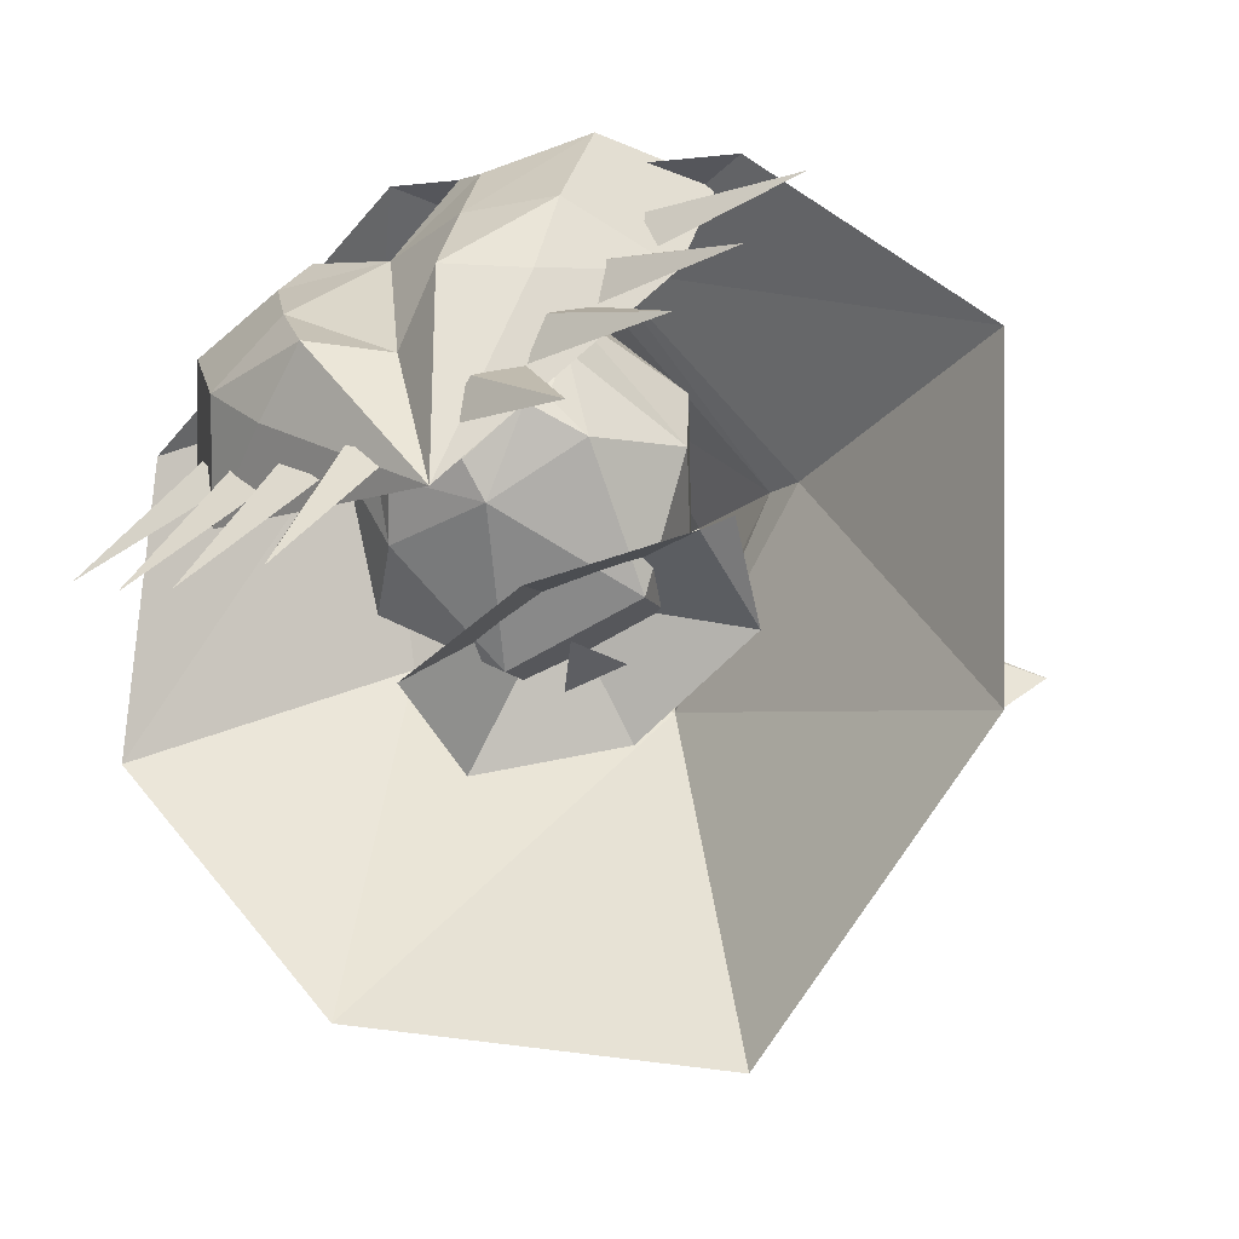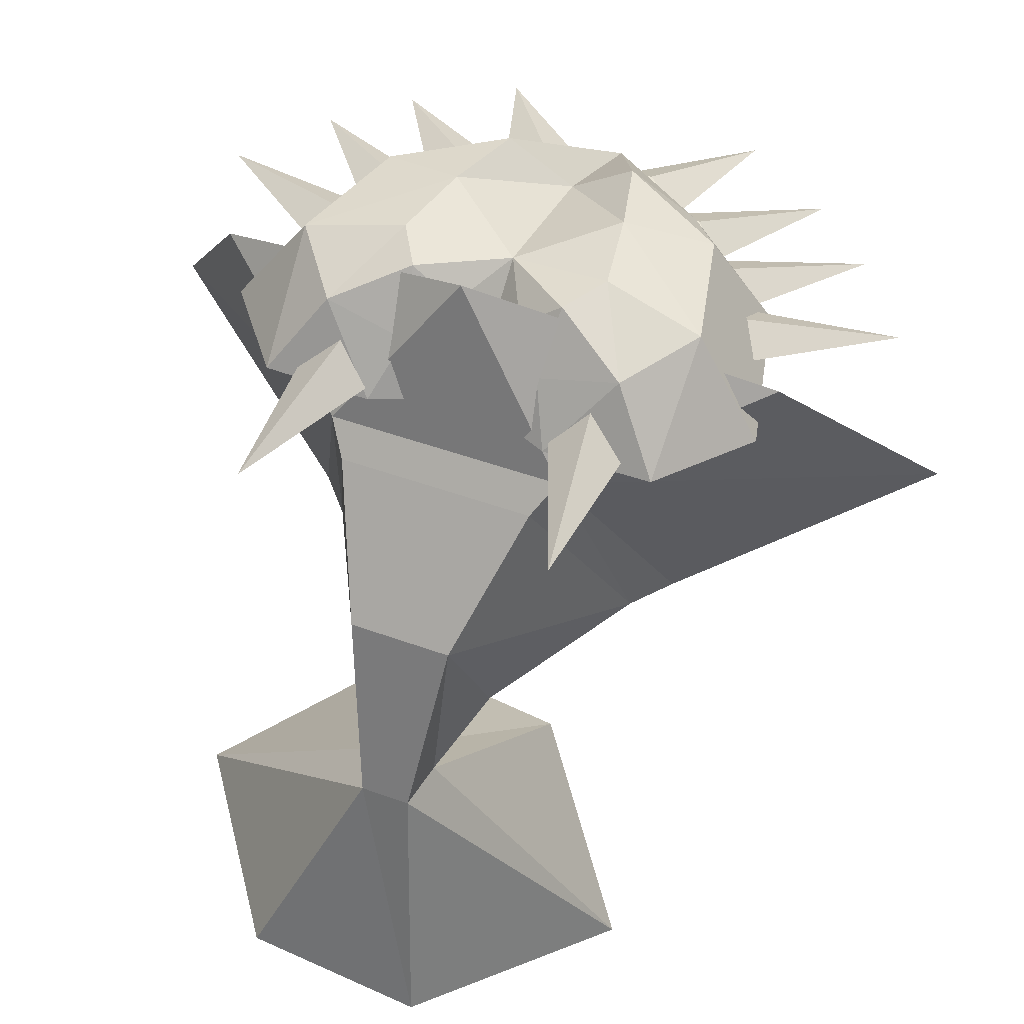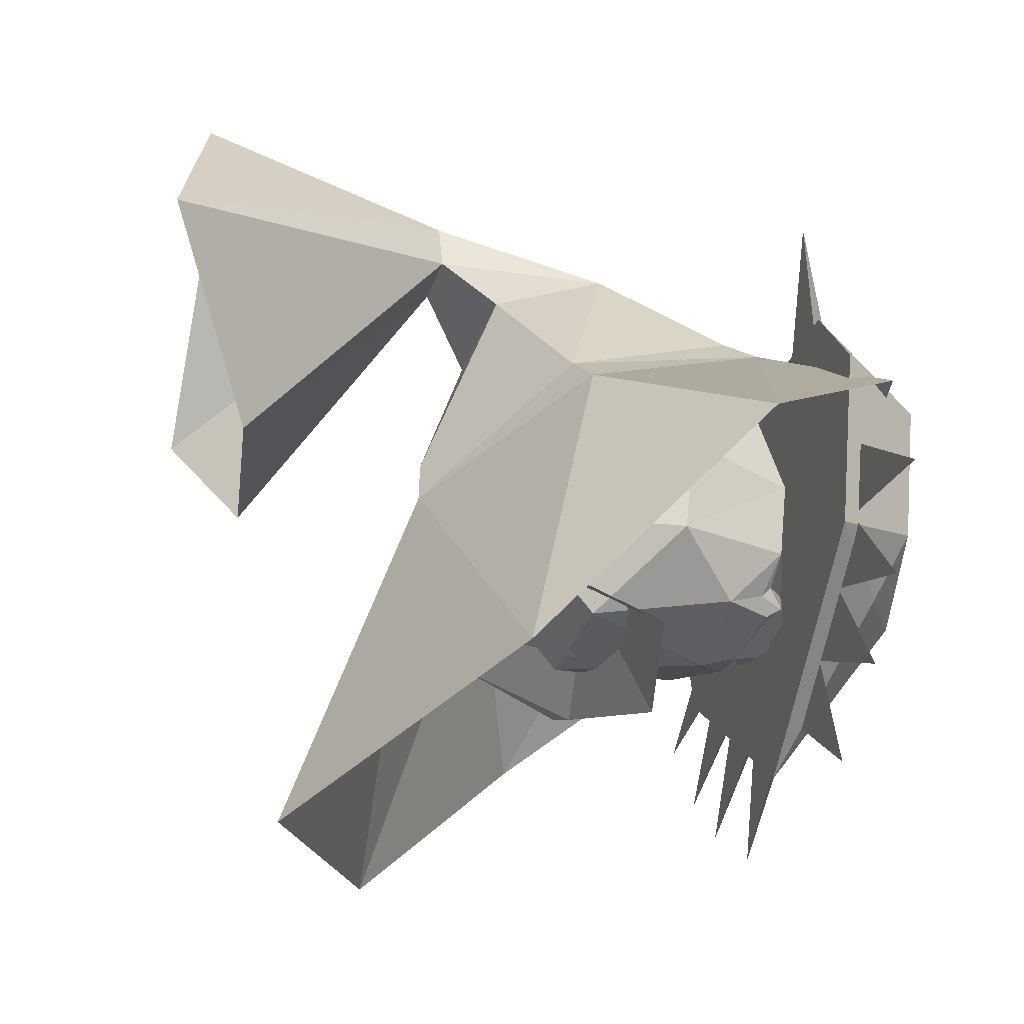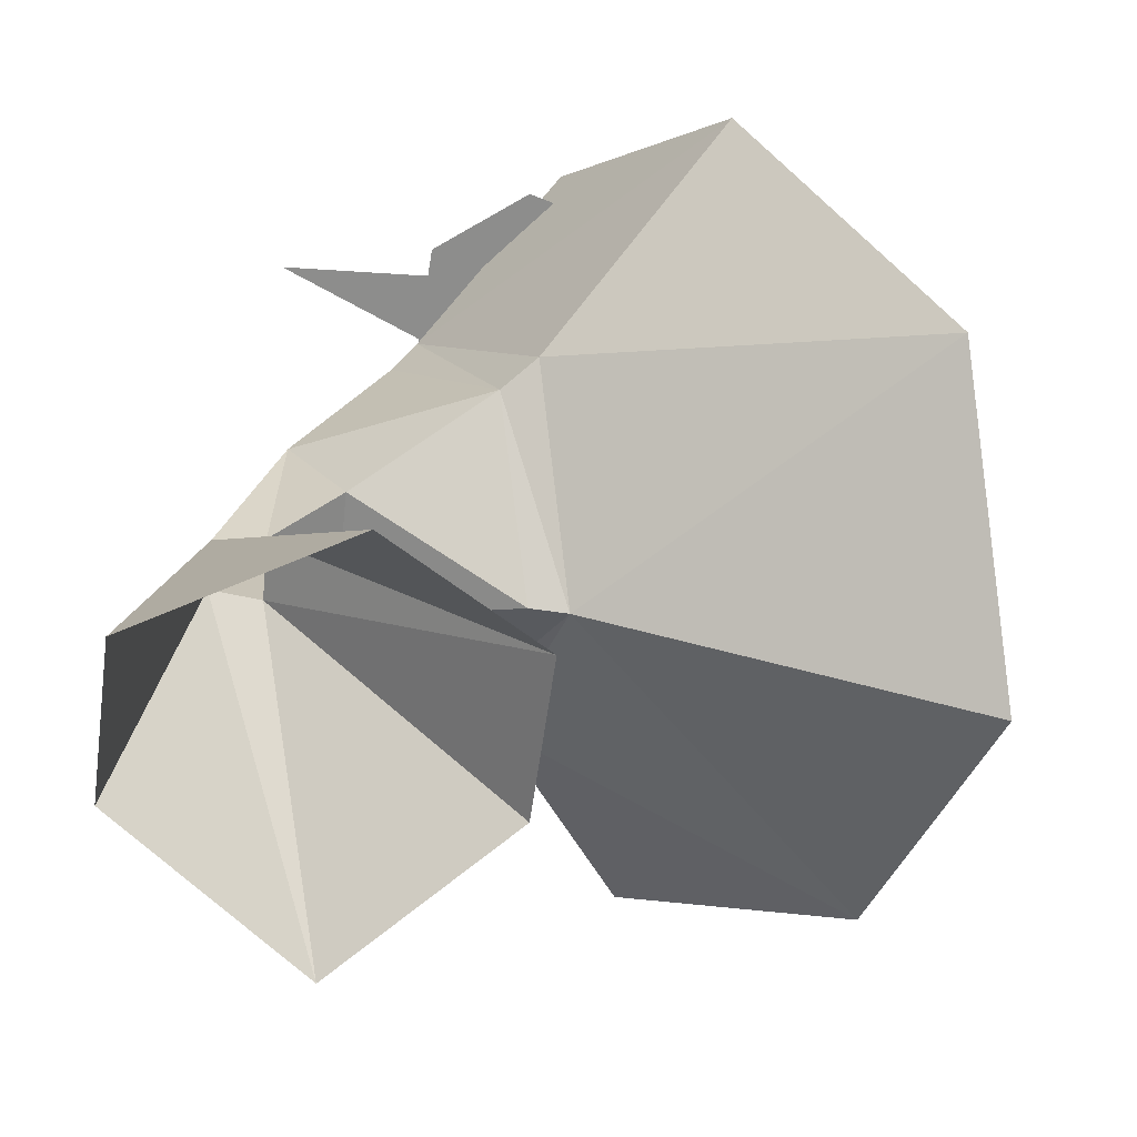
<metadata>
{"format":"obj","ext":"obj","renderer":"f3d","projection":"perspective","resolution":1024,"background":"white","views":[{"elev":-65.5,"azim":29.2,"up":"+Y"},{"elev":45.4,"azim":-157.8,"up":"+Z"},{"elev":-29.8,"azim":-107.1,"up":"+Y"},{"elev":-65.7,"azim":-98.1,"up":"+Z"}]}
</metadata>
<code>
g SK:default1
v 0.1306 0.7188 0.196
v 0.2332 0.6772 0.1829
v 0.1449 0.7417 0.1811
v 0.1872 0.6087 0.1819
v 0.1022 0.6709 0.1955
v 0.06337 0.6292 0.1947
v 0.1393 0.5594 0.181
v -0.01448 0.5807 0.1779
v 0.06951 0.5125 0.1796
v 0.01262 0.5934 0.1937
v 0.1201 0.693 0.1806
v 0.08422 0.649 0.1799
v 0.04007 0.6092 0.179
v -0.03087 0.6495 0.2108
v -0.03132 0.7671 0.2331
v 0.03229 0.7178 0.2507
v -0.005694 0.8161 0.221
v -0.02992 0.842 0.1631
v -0.07952 0.6561 0.2444
v -0.02992 0.5396 0.1631
v -0.1075 0.7821 0.2479
v -0.09559 0.7178 0.2481
v -0.1805 0.7932 0.2306
v -0.2288 0.8044 0.1591
v -0.1753 0.8712 0.1602
v -0.08042 0.8445 0.2009
v -0.09614 0.8727 0.1618
v 0.169 0.8044 0.1671
v 0.1373 0.6765 0.1665
v 0.09426 0.6973 0.2362
v -0.05644 0.8161 0.2199
v -0.08713 0.8153 0.2442
v 0.04422 0.7821 0.2509
v 0.024 0.8153 0.2464
v 0.06623 0.6528 0.2163
v -0.1281 0.6528 0.2124
v -0.1971 0.6765 0.1598
v -0.1569 0.6973 0.2311
v -0.1401 0.8432 0.216
v 0.0363 0.8727 0.1644
v 0.01903 0.8445 0.2029
v 0.1155 0.8712 0.166
v 0.07808 0.8432 0.2204
v 0.1179 0.7932 0.2366
v 0.01639 0.6561 0.2463
v -0.2053 0.7417 0.1741
v -0.2936 0.6772 0.1723
v -0.1916 0.7188 0.1896
v -0.2476 0.6087 0.1732
v -0.1632 0.6709 0.1901
v -0.1997 0.5594 0.1742
v -0.1244 0.6292 0.1909
v -0.04594 0.5807 0.1773
v -0.1299 0.5125 0.1756
v -0.07365 0.5934 0.1919
v -0.1805 0.693 0.1746
v -0.1446 0.649 0.1753
v -0.1005 0.6092 0.1762
v -0.1225 0.842 0.196
v -0.1435 0.9813 0.1672
v -0.09195 0.8506 0.1682
v -0.1541 0.845 0.167
v 0.08337 0.9813 0.1717
v 0.03187 0.8506 0.1707
v 0.09403 0.845 0.1719
v 0.06124 0.842 0.1997
g SK:polySurface3623 polySurface675
f 1 2 11
f 3 11 2
f 1 3 2
f 12 4 11
f 5 11 4
f 5 4 12
f 6 7 13
f 13 7 12
f 6 12 7
f 8 9 13
f 10 13 9
f 10 9 8
f 14 15 16
f 17 15 18
f 19 14 20
f 21 15 22
f 23 24 25
f 26 27 18
f 28 29 30
f 31 15 32
f 33 15 34
f 34 15 17
f 35 29 20
f 36 37 38
f 39 25 27
f 18 15 31
f 38 37 24
f 32 15 21
f 18 40 41
f 22 15 14
f 40 42 43
f 16 15 33
f 42 28 44
f 20 37 36
f 30 29 35
f 18 31 26
f 20 14 45
f 39 32 21
f 26 31 32
f 38 22 19
f 23 21 22
f 41 17 18
f 36 19 20
f 33 34 43
f 34 17 41
f 45 16 30
f 16 33 44
f 32 39 26
f 20 45 35
f 27 26 39
f 41 43 34
f 21 23 39
f 43 41 40
f 43 44 33
f 25 39 23
f 22 38 23
f 44 43 42
f 24 23 38
f 44 30 16
f 14 19 22
f 30 44 28
f 19 36 38
f 16 45 14
f 30 35 45
f 28 42 40
f 20 29 18
f 24 37 18
f 27 25 24
f 40 18 28
f 18 29 28
f 18 37 20
f 24 18 27
f 46 47 56
f 47 46 48
f 56 47 48
f 57 49 50
f 56 49 57
f 49 56 50
f 57 51 58
f 51 57 52
f 58 51 52
f 53 54 55
f 58 54 53
f 54 58 55
f 59 60 61
f 62 61 60
f 59 62 60
f 63 64 65
f 63 65 66
f 64 63 66
g SK:default1
v -0.02866 0.6296 0.108
v 0.02367 0.6352 0.004181
v -0.0768 0.6352 0.002166
v -0.008236 0.6369 -0.03101
v -0.02739 0.6215 0.006051
v -0.05177 0.6358 -0.02829
v -0.0332 0.6418 -0.08436
v -0.03273 0.679 0.01304
v -0.1346 0.637 -0.05013
v 0.07281 0.6494 -0.05586
v -0.02563 0.5847 0.0666
v 0.07729 0.6196 0.03322
v -0.1306 0.6072 0.03897
v -0.08955 0.6997 -0.02202
v 0.02224 0.7064 -0.02511
v 0.02737 0.6658 0.07318
v -0.08442 0.6591 0.07627
v 0.09898 0.6282 0.02782
v -0.02994 0.6512 0.1714
v -0.02923 0.639 0.1364
v -0.0625 0.657 0.1497
v 0.003468 0.657 0.151
v -0.003996 0.6854 0.1689
v 0.03047 0.6727 0.1465
v 0.02085 0.6605 0.1577
v 0.03113 0.6643 0.1389
v 0.01931 0.6529 0.1457
v -0.03014 0.6466 0.1815
v -0.03009 0.705 0.179
v -0.08013 0.6605 0.1557
v -0.08965 0.6643 0.1364
v -0.08929 0.6727 0.1441
v -0.07812 0.6529 0.1438
v -0.05576 0.6854 0.1678
v 0.09146 0.757 0.06697
v 0.02371 0.7136 -0.06055
v 0.08524 0.6859 0.0605
v 0.02597 0.873 0.02885
v 0.0711 0.8195 0.05691
v 0.04266 0.8304 0.1335
v -0.02864 0.8794 0.1069
v -0.02966 0.8304 0.1574
v 0.02211 0.8118 -0.05702
v 0.04265 0.6499 0.1084
v 0.05341 0.7509 0.1543
v -0.03023 0.7509 0.1861
v -0.07423 0.7136 -0.06251
v -0.07278 0.8118 -0.05893
v -0.02706 0.8908 0.02778
v 0.04996 0.693 0.1491
v -0.1406 0.6859 0.05597
v -0.1125 0.7509 0.151
v -0.1089 0.693 0.1459
v -0.147 0.757 0.06218
v -0.09994 0.6499 0.1055
v -0.1263 0.8195 0.05296
v -0.101 0.8304 0.1306
v -0.08009 0.8761 0.02672
g SK:polySurface2978 SK:polySurface3447 polySurface665
f 67 68 69
g SK:polySurface2978 SK:polySurface3380 polySurface665
f 70 71 72
g SK:polySurface2978 SK:polySurface3147 polySurface665
f 73 74 75
g SK:polySurface2978 SK:polySurface3149 polySurface665
f 73 76 74
g SK:polySurface2978 SK:polySurface3152 polySurface665
f 77 74 78
g SK:polySurface2978 SK:polySurface3153 polySurface665
f 77 79 74
g SK:polySurface2978 SK:polySurface3154 polySurface665
f 78 74 76
g SK:polySurface2978 SK:polySurface3155 polySurface665
f 79 75 74
g SK:polySurface2978 SK:polySurface3164 polySurface665
f 80 81 82
g SK:polySurface2978 SK:polySurface3173 polySurface665
f 82 83 80
g SK:polySurface2978 SK:polySurface3181 polySurface665
f 76 84 78
g SK:polySurface2978 SK:polySurface3381 polySurface665
f 85 86 87
g SK:polySurface2978 SK:polySurface3382 polySurface665
f 88 86 85
g SK:polySurface2978 SK:polySurface3383 polySurface665
f 89 90 91
g SK:polySurface2978 SK:polySurface3384 polySurface665
f 90 92 91
g SK:polySurface2978 SK:polySurface3385 polySurface665
f 88 91 93
g SK:polySurface2978 SK:polySurface3386 polySurface665
f 91 94 89
g SK:polySurface2978 SK:polySurface3387 polySurface665
f 88 94 91
g SK:polySurface2978 SK:polySurface3388 polySurface665
f 91 92 93
g SK:polySurface2978 SK:polySurface3389 polySurface665
f 94 95 89
g SK:polySurface2978 SK:polySurface3390 polySurface665
f 88 85 94
g SK:polySurface2978 SK:polySurface3391 polySurface665
f 96 94 87
g SK:polySurface2978 SK:polySurface3392 polySurface665
f 94 85 87
g SK:polySurface2978 SK:polySurface3393 polySurface665
f 96 97 98
g SK:polySurface2978 SK:polySurface3394 polySurface665
f 99 96 87
g SK:polySurface2978 SK:polySurface3395 polySurface665
f 100 94 96
g SK:polySurface2978 SK:polySurface3396 polySurface665
f 96 98 100
g SK:polySurface2978 SK:polySurface3397 polySurface665
f 99 97 96
g SK:polySurface2978 SK:polySurface3398 polySurface665
f 100 95 94
g SK:polySurface2978 SK:polySurface3399 polySurface665
f 101 102 103
g SK:polySurface2978 SK:polySurface3400 polySurface665
f 104 105 106
g SK:polySurface2978 SK:polySurface3401 polySurface665
f 107 106 108
g SK:polySurface2978 SK:polySurface3402 polySurface665
f 109 102 101
g SK:polySurface2978 SK:polySurface3403 polySurface665
f 110 68 67
g SK:polySurface2978 SK:polySurface3404 polySurface665
f 106 105 101
g SK:polySurface2978 SK:polySurface3405 polySurface665
f 102 68 103
g SK:polySurface2978 SK:polySurface3406 polySurface665
f 106 111 112
g SK:polySurface2978 SK:polySurface3407 polySurface665
f 102 113 68
g SK:polySurface2978 SK:polySurface3408 polySurface665
f 113 69 68
g SK:polySurface2978 SK:polySurface3409 polySurface665
f 114 113 109
g SK:polySurface2978 SK:polySurface3410 polySurface665
f 113 102 109
g SK:polySurface2978 SK:polySurface3411 polySurface665
f 115 109 104
g SK:polySurface2978 SK:polySurface3412 polySurface665
f 105 104 109
g SK:polySurface2978 SK:polySurface3413 polySurface665
f 104 107 115
g SK:polySurface2978 SK:polySurface3414 polySurface665
f 114 109 115
g SK:polySurface2978 SK:polySurface3415 polySurface665
f 112 108 106
g SK:polySurface2978 SK:polySurface3416 polySurface665
f 104 106 107
g SK:polySurface2978 SK:polySurface3417 polySurface665
f 111 116 89
g SK:polySurface2978 SK:polySurface3418 polySurface665
f 101 111 106
g SK:polySurface2978 SK:polySurface3419 polySurface665
f 89 95 112
g SK:polySurface2978 SK:polySurface3420 polySurface665
f 116 90 89
g SK:polySurface2978 SK:polySurface3421 polySurface665
f 103 68 110
g SK:polySurface2978 SK:polySurface3422 polySurface665
f 89 112 111
g SK:polySurface2978 SK:polySurface3423 polySurface665
f 116 111 103
g SK:polySurface2978 SK:polySurface3424 polySurface665
f 101 105 109
g SK:polySurface2978 SK:polySurface3425 polySurface665
f 88 93 86
g SK:polySurface2978 SK:polySurface3426 polySurface665
f 111 101 103
g SK:polySurface2978 SK:polySurface3427 polySurface665
f 117 118 119
g SK:polySurface2978 SK:polySurface3428 polySurface665
f 117 120 118
g SK:polySurface2978 SK:polySurface3429 polySurface665
f 121 69 117
g SK:polySurface2978 SK:polySurface3430 polySurface665
f 114 122 120
g SK:polySurface2978 SK:polySurface3431 polySurface665
f 112 95 100
g SK:polySurface2978 SK:polySurface3432 polySurface665
f 118 112 100
g SK:polySurface2978 SK:polySurface3433 polySurface665
f 100 119 118
g SK:polySurface2978 SK:polySurface3434 polySurface665
f 100 98 119
g SK:polySurface2978 SK:polySurface3435 polySurface665
f 123 108 112
g SK:polySurface2978 SK:polySurface3436 polySurface665
f 123 118 120
g SK:polySurface2978 SK:polySurface3437 polySurface665
f 115 107 124
g SK:polySurface2978 SK:polySurface3438 polySurface665
f 107 123 124
g SK:polySurface2978 SK:polySurface3439 polySurface665
f 114 124 122
g SK:polySurface2978 SK:polySurface3440 polySurface665
f 124 114 115
g SK:polySurface2978 SK:polySurface3441 polySurface665
f 112 118 123
g SK:polySurface2978 SK:polySurface3442 polySurface665
f 117 69 113
g SK:polySurface2978 SK:polySurface3443 polySurface665
f 108 123 107
g SK:polySurface2978 SK:polySurface3444 polySurface665
f 120 122 123
g SK:polySurface2978 SK:polySurface3445 polySurface665
f 117 113 120
g SK:polySurface2978 SK:polySurface3446 polySurface665
f 120 113 114
g SK:polySurface2978 SK:polySurface3448 polySurface665
f 123 122 124
g SK:polySurface2978 SK:polySurface3449 polySurface665
f 93 110 67
g SK:polySurface2978 SK:polySurface3450 polySurface665
f 92 110 93
g SK:polySurface2978 SK:polySurface3451 polySurface665
f 116 92 90
g SK:polySurface2978 SK:polySurface3452 polySurface665
f 86 93 67
g SK:polySurface2978 SK:polySurface3453 polySurface665
f 116 103 110
g SK:polySurface2978 SK:polySurface3454 polySurface665
f 116 110 92
g SK:polySurface2978 SK:polySurface3455 polySurface665
f 121 117 119
g SK:polySurface2978 SK:polySurface3456 polySurface665
f 98 97 119
g SK:polySurface2978 SK:polySurface3457 polySurface665
f 99 121 97
g SK:polySurface2978 SK:polySurface3458 polySurface665
f 97 121 119
g SK:polySurface2978 SK:polySurface3459 polySurface665
f 67 99 86
g SK:polySurface2978 SK:polySurface3460 polySurface665
f 86 99 87
g SK:polySurface2978 SK:polySurface3461 polySurface665
f 67 69 121
g SK:polySurface2978 SK:polySurface3462 polySurface665
f 67 121 99
g SK:default1
v -0.02142 0.8368 0.2593
v -0.2361 0.7823 0.1895
v -0.1085 0.8731 0.1353
v -0.3361 0.6756 0.04964
v 0.06706 0.8688 0.1337
v 0.1942 0.7683 0.1865
v -0.05798 0.9551 0.01922
v 0.01854 0.9533 0.01844
v 0.05257 0.886 0.1117
v -0.09352 0.8895 0.113
v -0.1451 0.8115 -0.03476
v -0.17 0.7874 -0.02688
v -0.06998 0.9078 -0.07319
v -0.04458 0.9567 -0.1119
v -0.03925 0.9936 -0.1138
v -0.002252 0.9928 -0.1144
v 0.001513 0.9543 -0.1122
v 0.02627 0.9042 -0.07421
v 0.09737 0.8044 -0.03656
v 0.1212 0.779 -0.02937
v 0.2923 0.6647 0.04372
v 0.198 0.503 -0.1069
v -0.02269 0.7449 -0.1222
v -0.02245 0.7741 -0.1214
v -0.06237 0.7591 -0.2712
v 0.1902 0.8836 -0.2881
v 0.07294 0.7583 -0.2474
v 0.07699 1.038 -0.2886
v -0.0554 1.037 -0.3114
v -0.1667 0.8827 -0.3498
v -0.2545 0.5118 -0.1025
v -0.03402 0.4539 -0.2241
g SK:polySurface2978 SK:polySurface3572 polySurface548
f 125 126 127
g SK:polySurface2978 SK:polySurface3575 polySurface548
f 127 126 128
g SK:polySurface2978 SK:polySurface3574 polySurface548
f 129 130 125
g SK:polySurface2978 SK:polySurface3600 polySurface548
f 131 132 133
g SK:polySurface2978 SK:polySurface3571 polySurface548
f 127 129 125
g SK:polySurface2978 SK:polySurface3589 polySurface548
f 134 133 129
g SK:polySurface2978 SK:polySurface3588 polySurface548
f 134 129 127
g SK:polySurface2978 SK:polySurface3592 polySurface548
f 133 134 131
g SK:polySurface2978 SK:polySurface3582 polySurface548
f 135 134 127
g SK:polySurface2978 SK:polySurface3583 polySurface548
f 135 127 136
g SK:polySurface2978 SK:polySurface3578 polySurface548
f 136 127 128
g SK:polySurface2978 SK:polySurface3597 polySurface548
f 131 134 135
g SK:polySurface2978 SK:polySurface3599 polySurface548
f 135 137 131
g SK:polySurface2978 SK:polySurface3608 polySurface548
f 131 137 138
g SK:polySurface2978 SK:polySurface3604 polySurface548
f 138 139 131
g SK:polySurface2978 SK:polySurface3606 polySurface548
f 132 131 139
g SK:polySurface2978 SK:polySurface3605 polySurface548
f 132 140 141
g SK:polySurface2978 SK:polySurface3603 polySurface548
f 141 142 132
g SK:polySurface2978 SK:polySurface3596 polySurface548
f 132 142 143
g SK:polySurface2978 SK:polySurface3598 polySurface548
f 143 133 132
g SK:polySurface2978 SK:polySurface3591 polySurface548
f 143 144 129
g SK:polySurface2978 SK:polySurface3590 polySurface548
f 133 143 129
g SK:polySurface2978 SK:polySurface3573 polySurface548
f 129 144 145
g SK:polySurface2978 SK:polySurface3576 polySurface548
f 129 145 130
g SK:polySurface2978 SK:polySurface3570 polySurface548
f 146 145 144
g SK:polySurface2978 SK:polySurface3580 polySurface548
f 146 144 147
g SK:polySurface2978 SK:polySurface3587 polySurface548
f 143 147 144
g SK:polySurface2978 SK:polySurface3595 polySurface548
f 142 148 143
g SK:polySurface2978 SK:polySurface3593 polySurface548
f 137 148 142
g SK:polySurface2978 SK:polySurface3601 polySurface548
f 138 137 142
g SK:polySurface2978 SK:polySurface3607 polySurface548
f 142 141 138
g SK:polySurface2978 SK:polySurface3616 polySurface548
f 149 138 141
g SK:polySurface2978 SK:polySurface3611 polySurface548
f 150 151 141
g SK:polySurface2978 SK:polySurface3615 polySurface548
f 150 141 140
g SK:polySurface2978 SK:polySurface3610 polySurface548
f 140 152 150
g SK:polySurface2978 SK:polySurface3614 polySurface548
f 153 152 140
g SK:polySurface2978 SK:polySurface3618 polySurface548
f 140 139 153
g SK:polySurface2978 SK:polySurface3602 polySurface548
f 139 140 132
g SK:polySurface2978 SK:polySurface3613 polySurface548
f 154 153 139
g SK:polySurface2978 SK:polySurface3609 polySurface548
f 154 139 138
g SK:polySurface2978 SK:polySurface3612 polySurface548
f 138 149 154
g SK:polySurface2978 SK:polySurface3617 polySurface548
f 141 151 149
g SK:polySurface2978 SK:polySurface3581 polySurface548
f 155 156 147
g SK:polySurface2978 SK:polySurface3579 polySurface548
f 147 156 146
g SK:polySurface2978 SK:polySurface3569 polySurface548
f 147 136 155
g SK:polySurface2978 SK:polySurface3577 polySurface548
f 136 128 155
g SK:polySurface2978 SK:polySurface3585 polySurface548
f 148 135 147
g SK:polySurface2978 SK:polySurface3586 polySurface548
f 143 148 147
g SK:polySurface2978 SK:polySurface3584 polySurface548
f 135 136 147
g SK:polySurface2978 SK:polySurface3594 polySurface548
f 137 135 148

</code>
